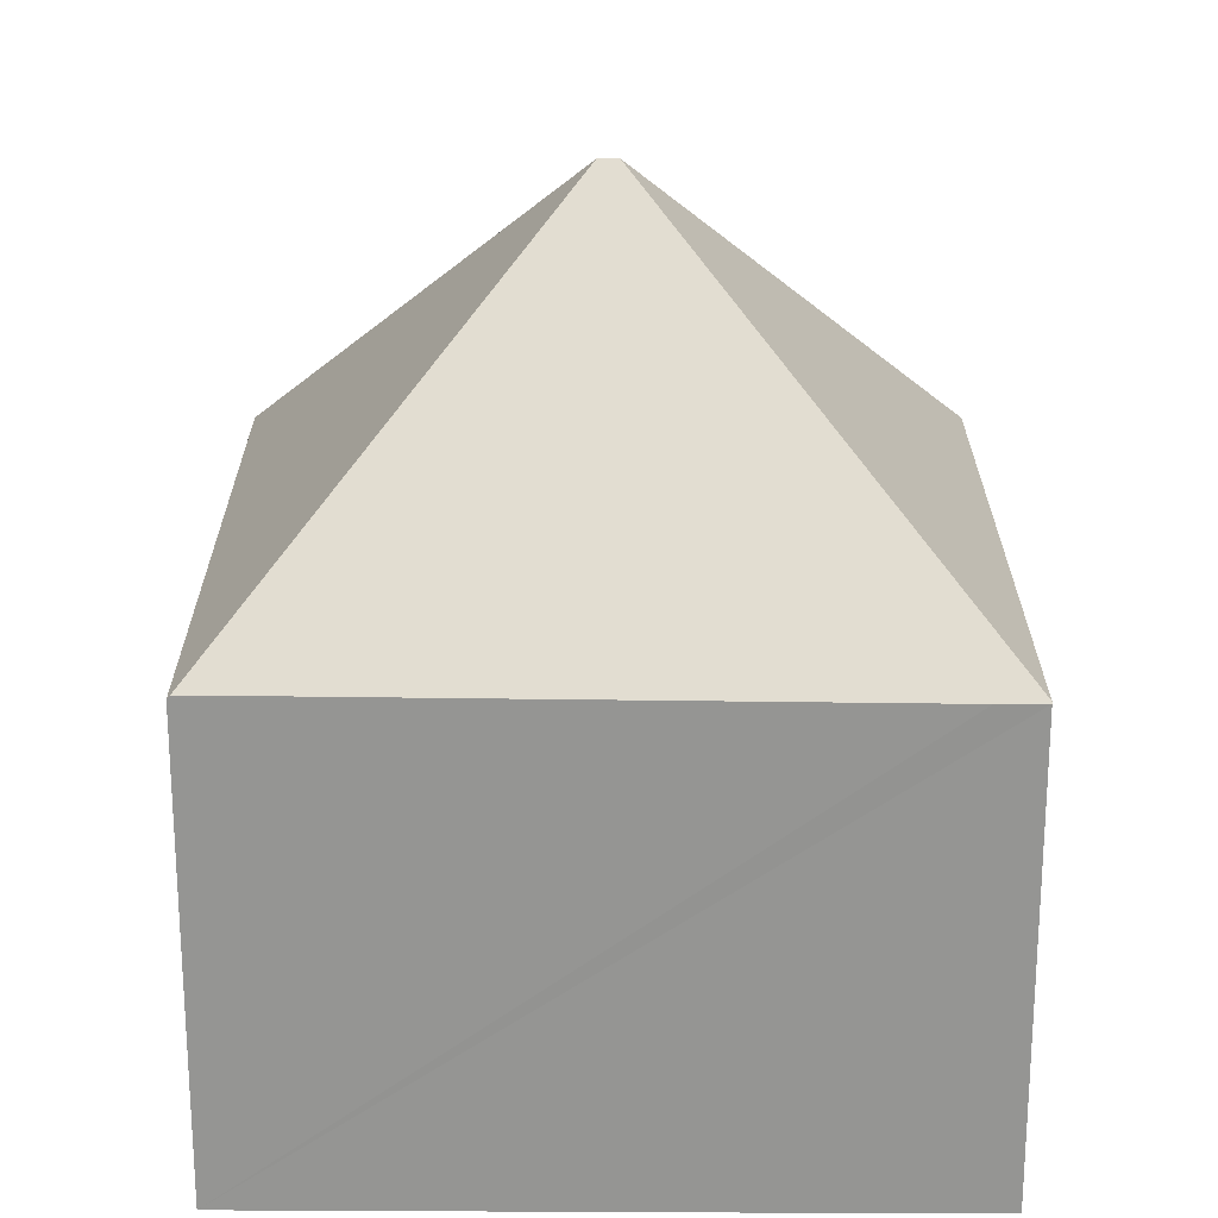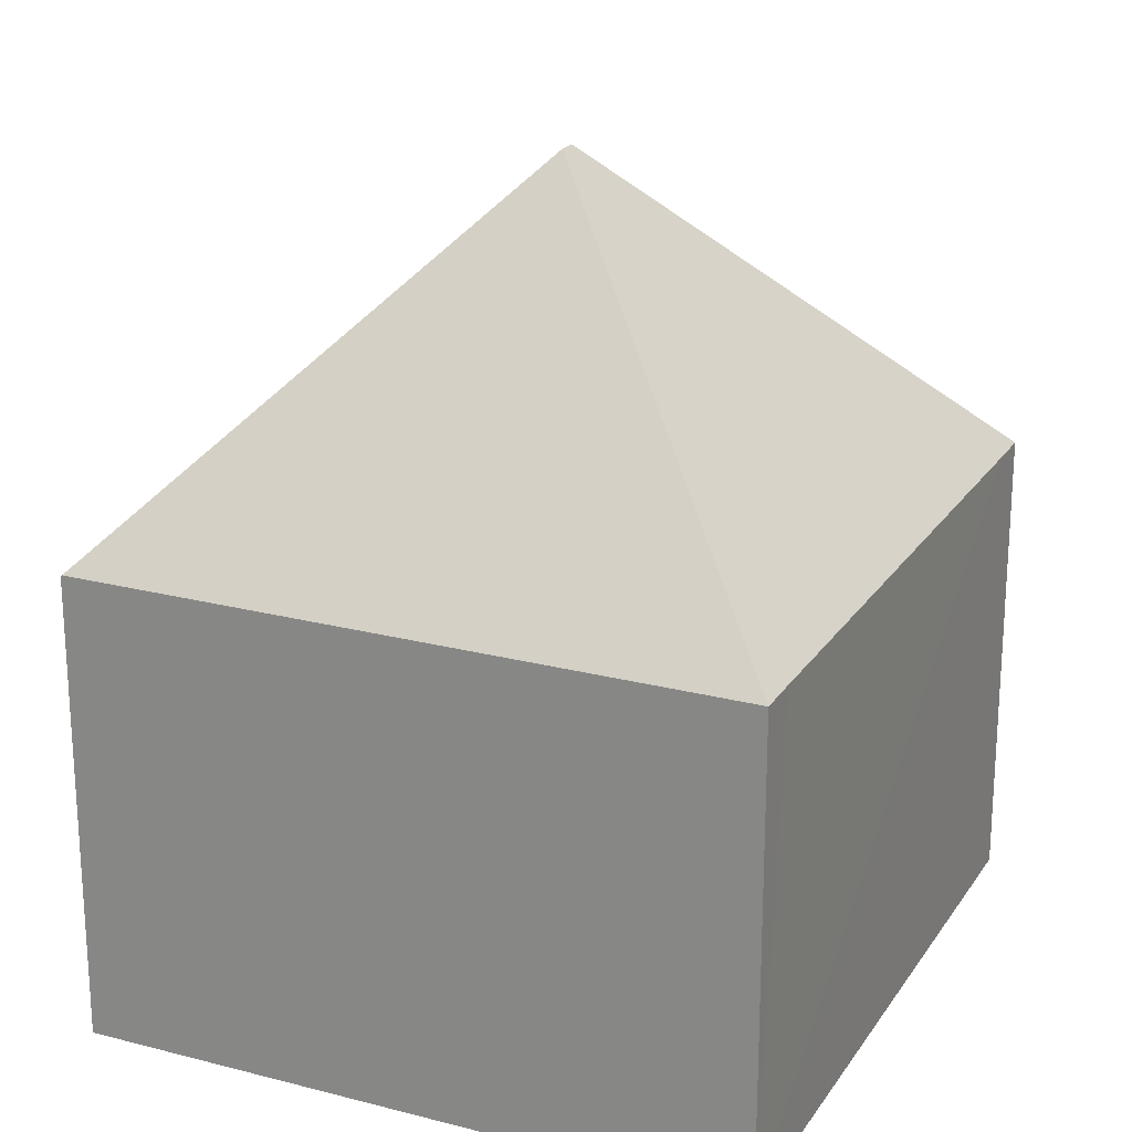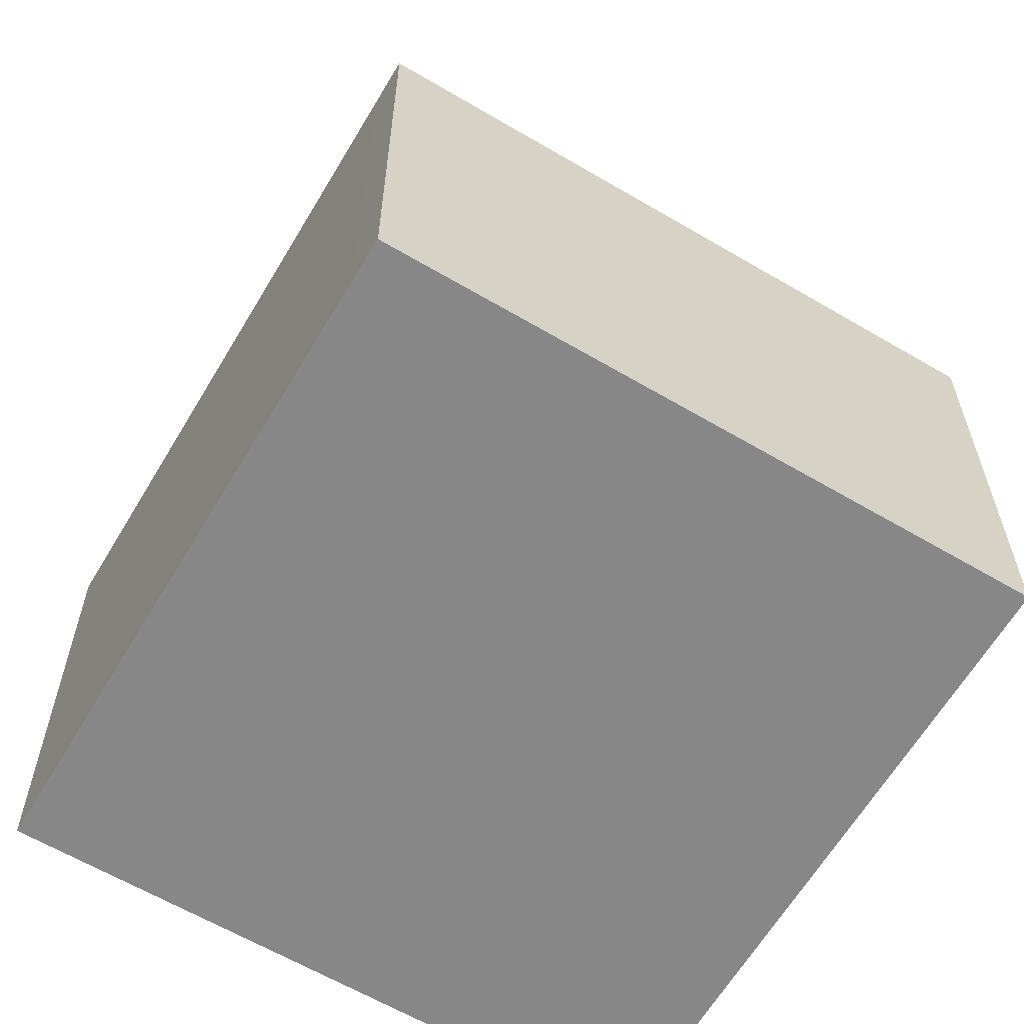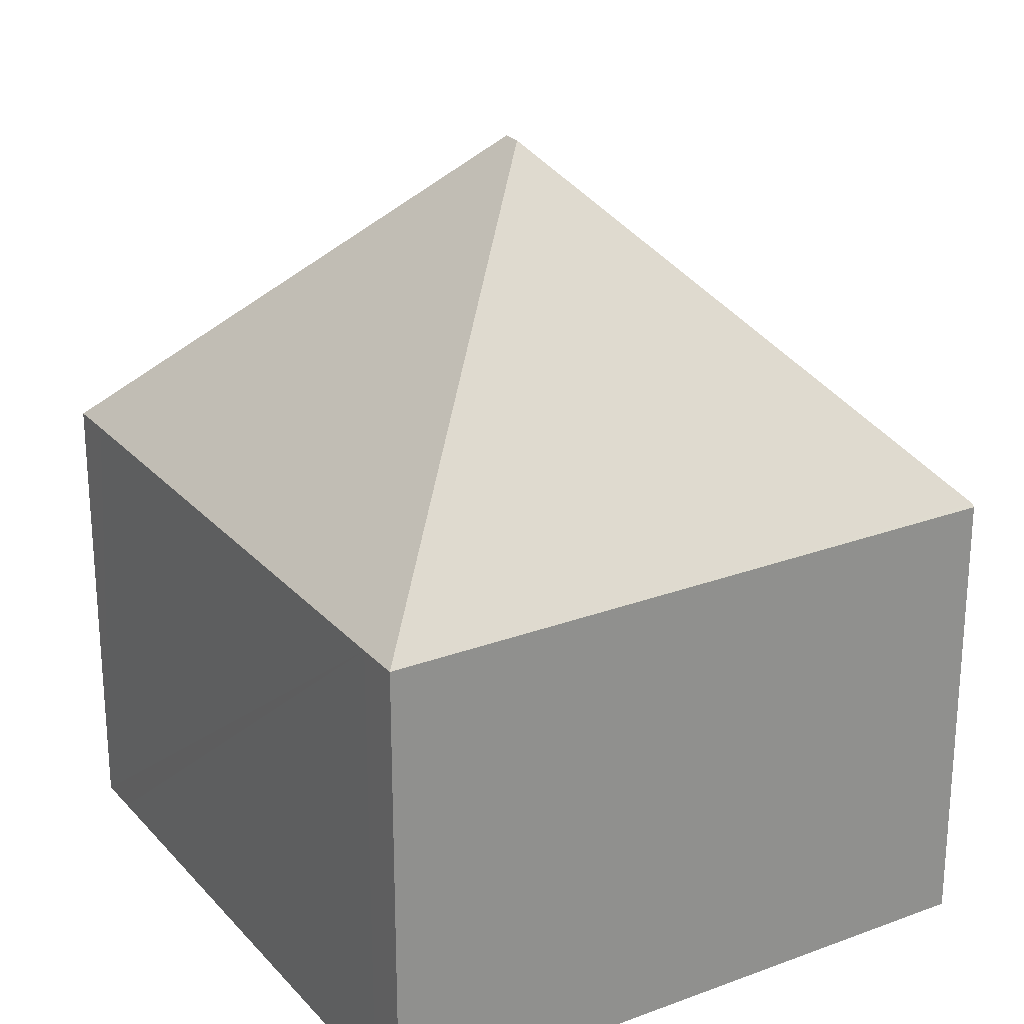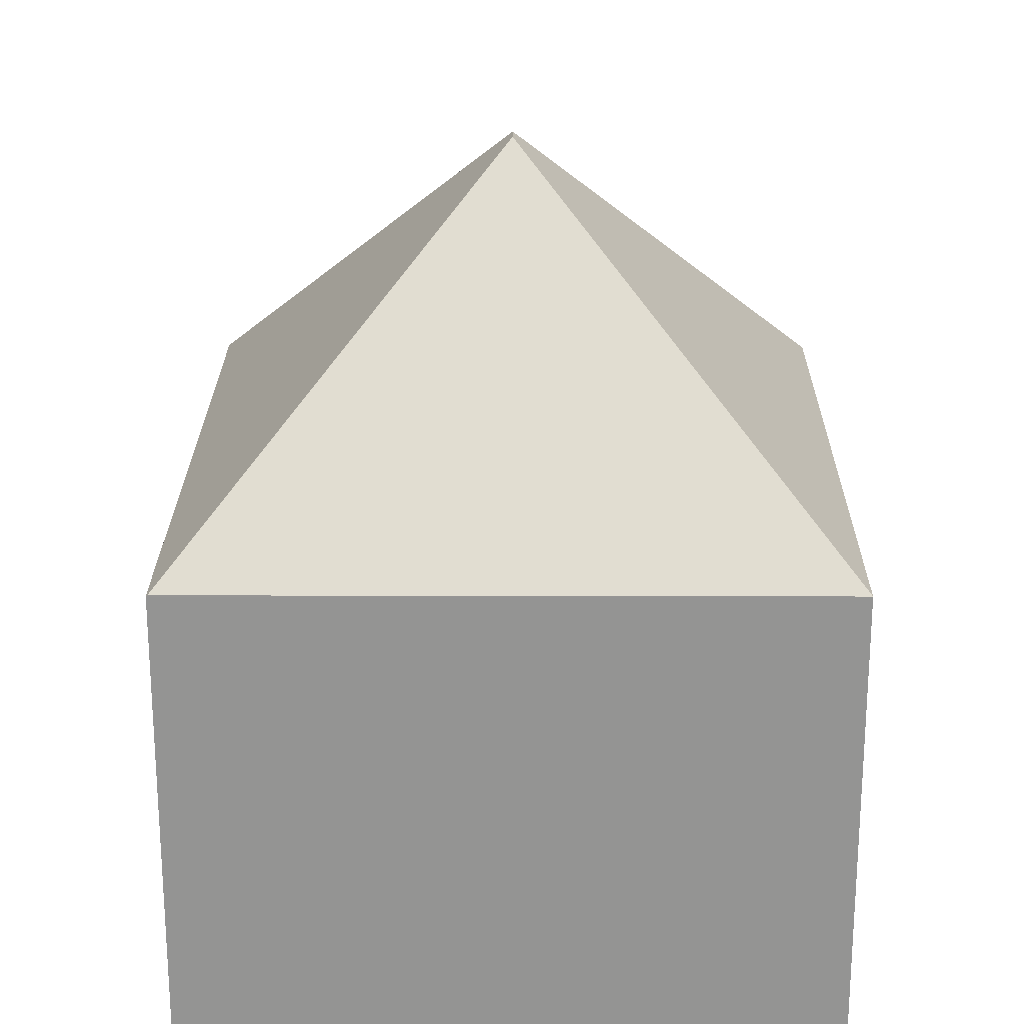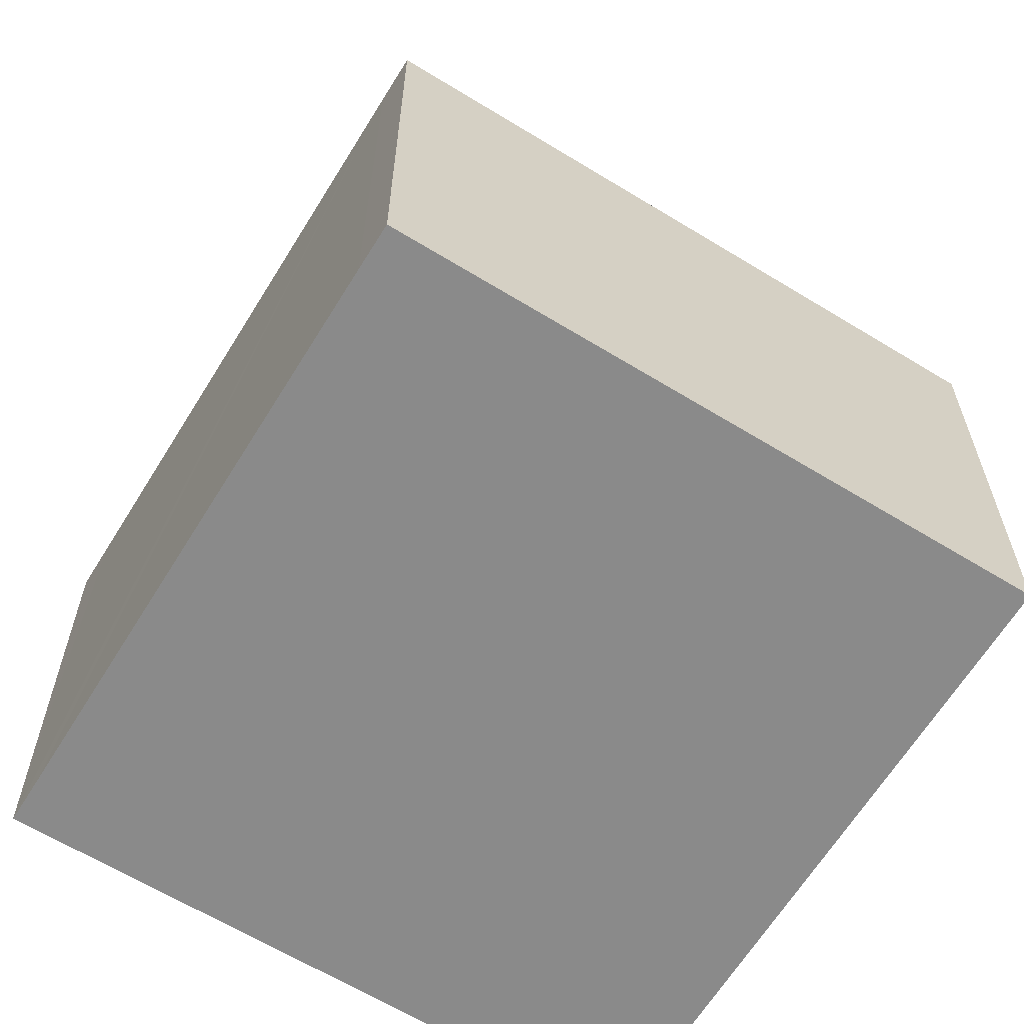
<metadata>
{"format":"obj","ext":"obj","renderer":"f3d","projection":"perspective","resolution":1024,"background":"white","views":[{"elev":22.7,"azim":165.4,"up":"+Y"},{"elev":22.1,"azim":-80.1,"up":"+Y"},{"elev":-62.4,"azim":44.6,"up":"+Y"},{"elev":24.8,"azim":44.1,"up":"+Y"},{"elev":23.0,"azim":-104.3,"up":"+Y"},{"elev":-63.5,"azim":43.7,"up":"+Y"}]}
</metadata>
<code>
v  16.04 9.102 -9.087
v  12.87 9.048 3.376
v  16.09 9.048 -9.074
v  8.241 15.7 -4.512
v  3.24 9.048 -12.5
v  4.104 9.016 -12.3
v  3.247 9.019 -12.53
v  7.865 15.7 -4.61
v  14.95 9.105 -9.37
v  0 9.048 5.54e-16
v  11.98 9.045 3.147
v  0.875 9.053 0.227
v  3.247 7.67e-16 -12.53
v  0 0 0
v  3.24 7.653e-16 -12.5
v  0.875 -1.39e-17 0.227
v  11.98 -1.927e-16 3.147
v  12.87 -2.067e-16 3.376
v  16.09 5.556e-16 -9.074
v  4.104 7.534e-16 -12.3
v  16.04 5.564e-16 -9.087
v  14.95 5.737e-16 -9.37
g defaultobject
f 1 2 3
f 2 1 4
f 5 6 7
f 6 5 8
f 6 8 9
f 9 8 1
f 1 8 4
f 8 5 10
f 4 11 2
f 11 4 12
f 12 4 10
f 10 4 8
f 7 10 5
f 10 7 13
f 10 13 14
f 14 13 15
f 14 12 10
f 12 14 11
f 11 14 16
f 11 16 17
f 11 17 2
f 2 17 18
f 18 3 2
f 3 18 19
f 3 9 1
f 9 3 19
f 9 19 6
f 6 19 7
f 7 19 20
f 7 20 13
f 20 19 21
f 20 21 22
f 17 19 18
f 19 17 16
f 19 16 14
f 19 14 21
f 21 14 22
f 22 14 15
f 22 15 20
f 20 15 13

</code>
